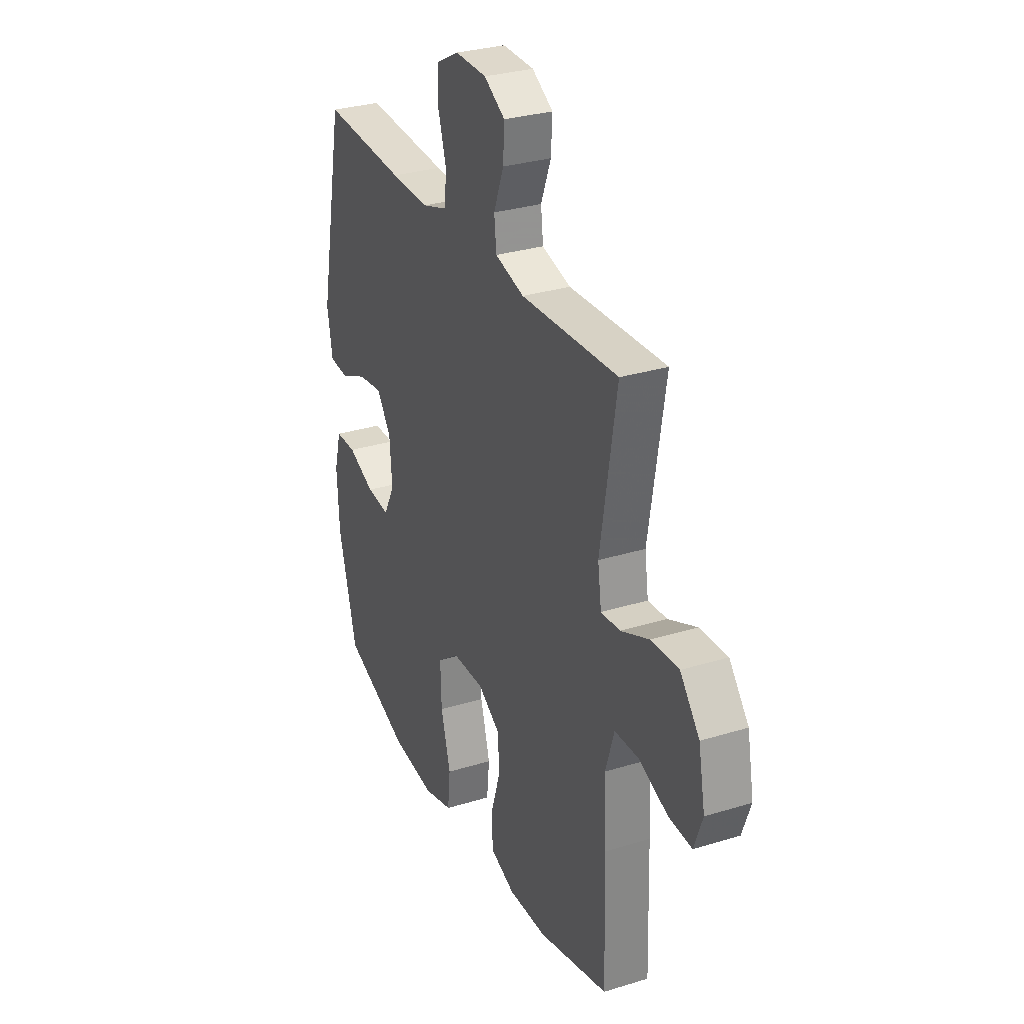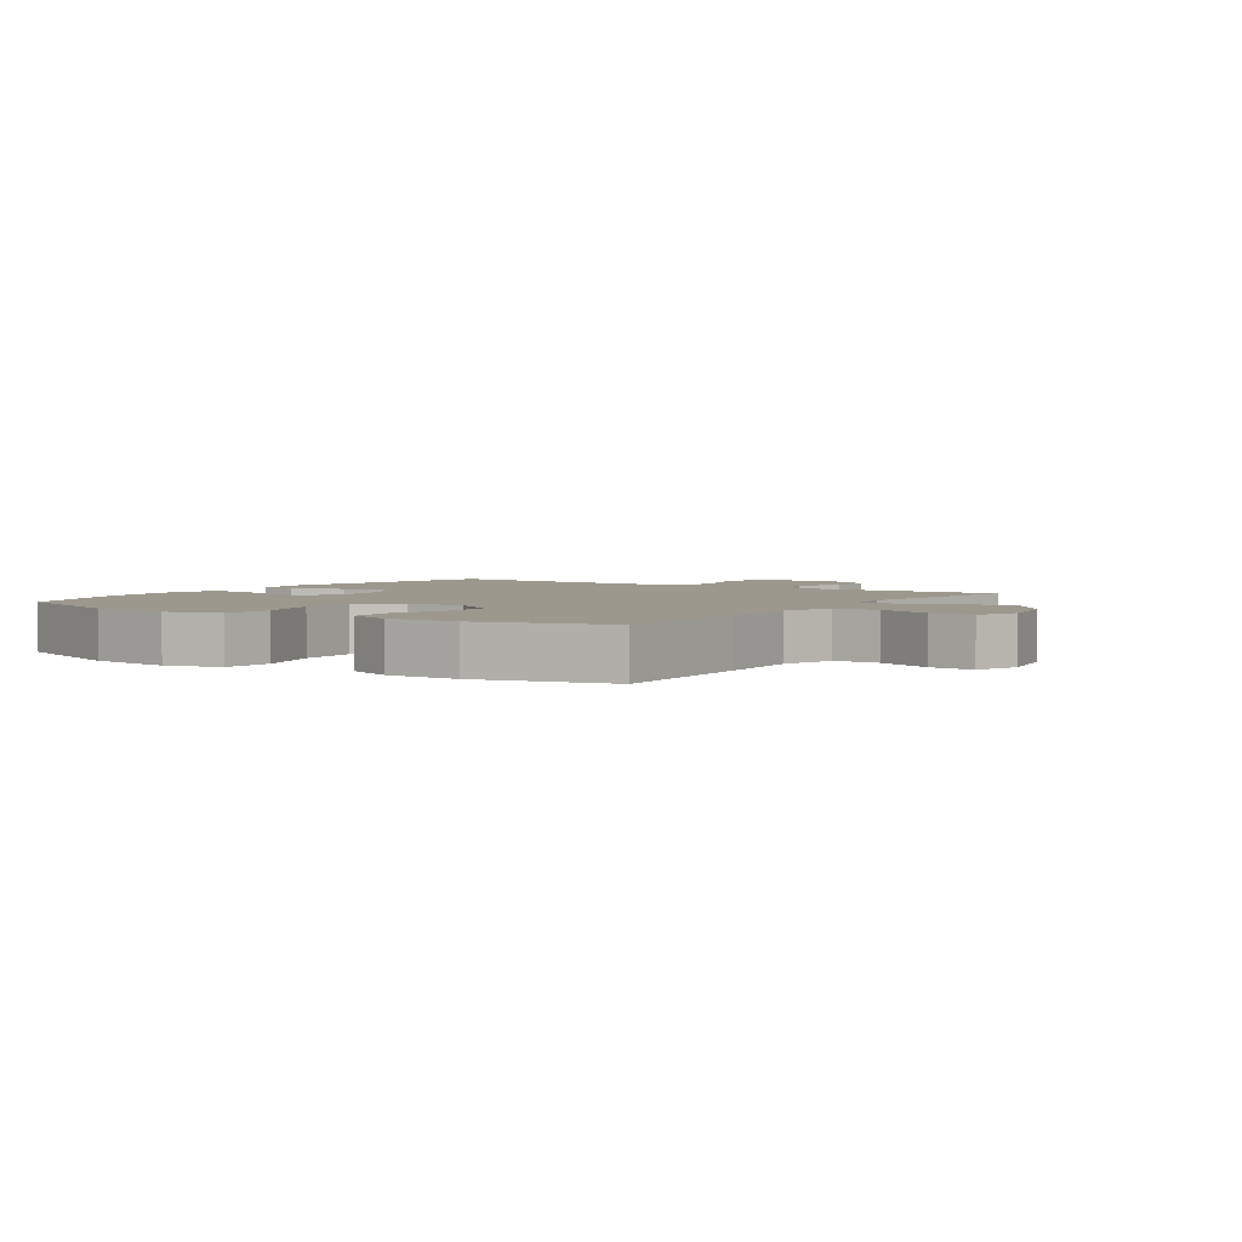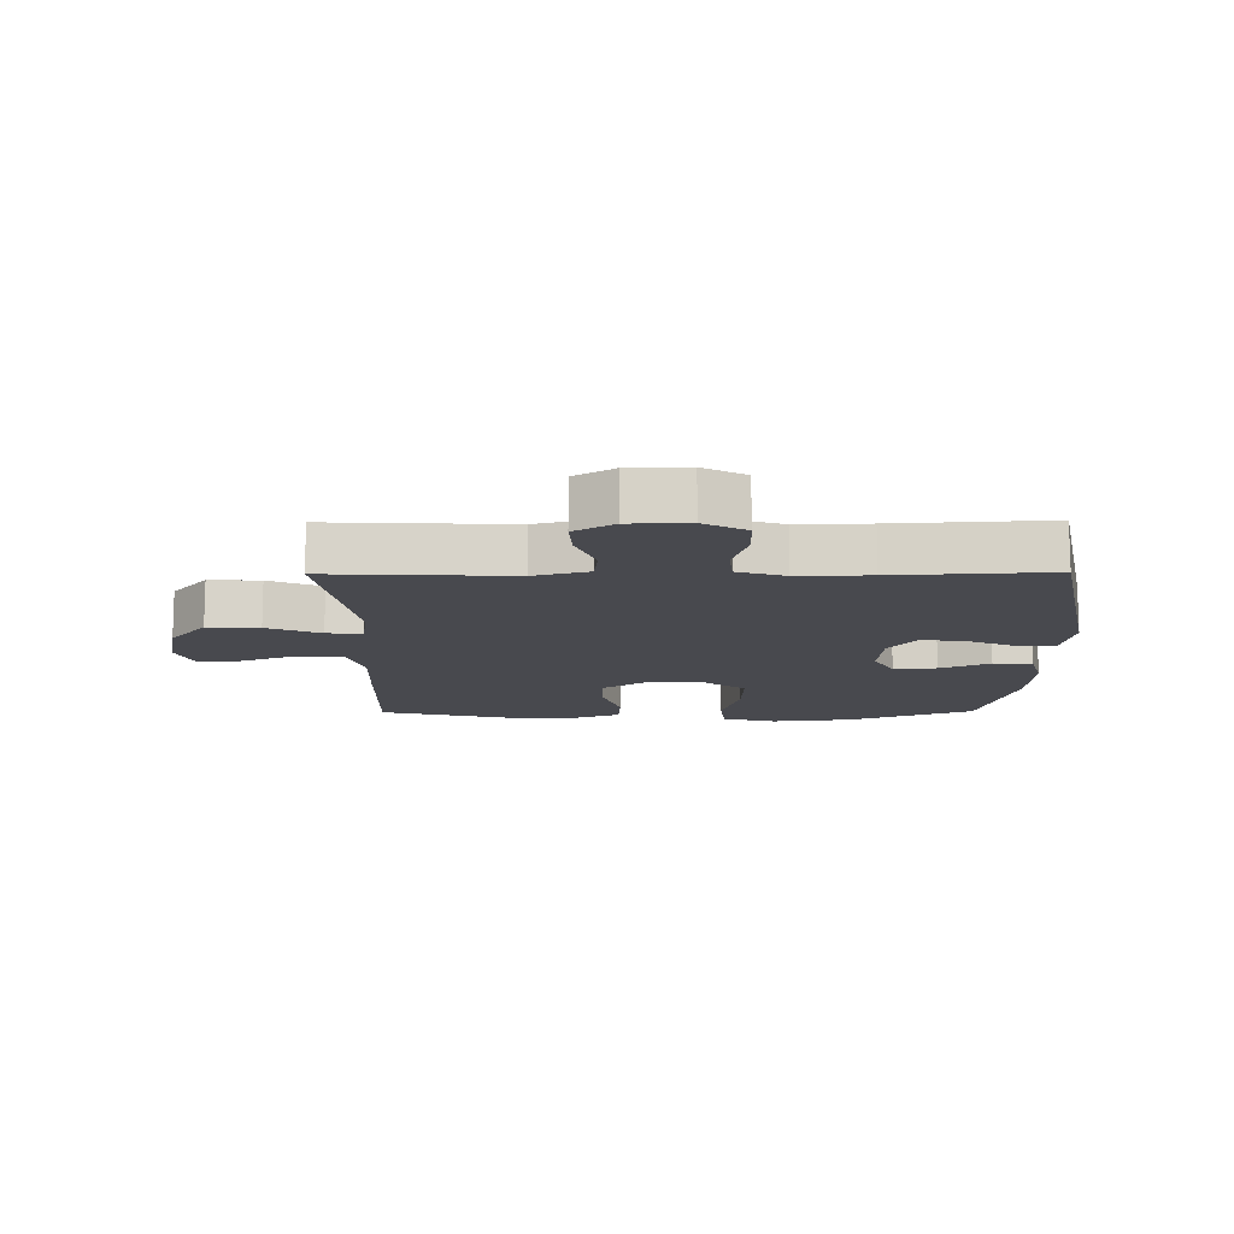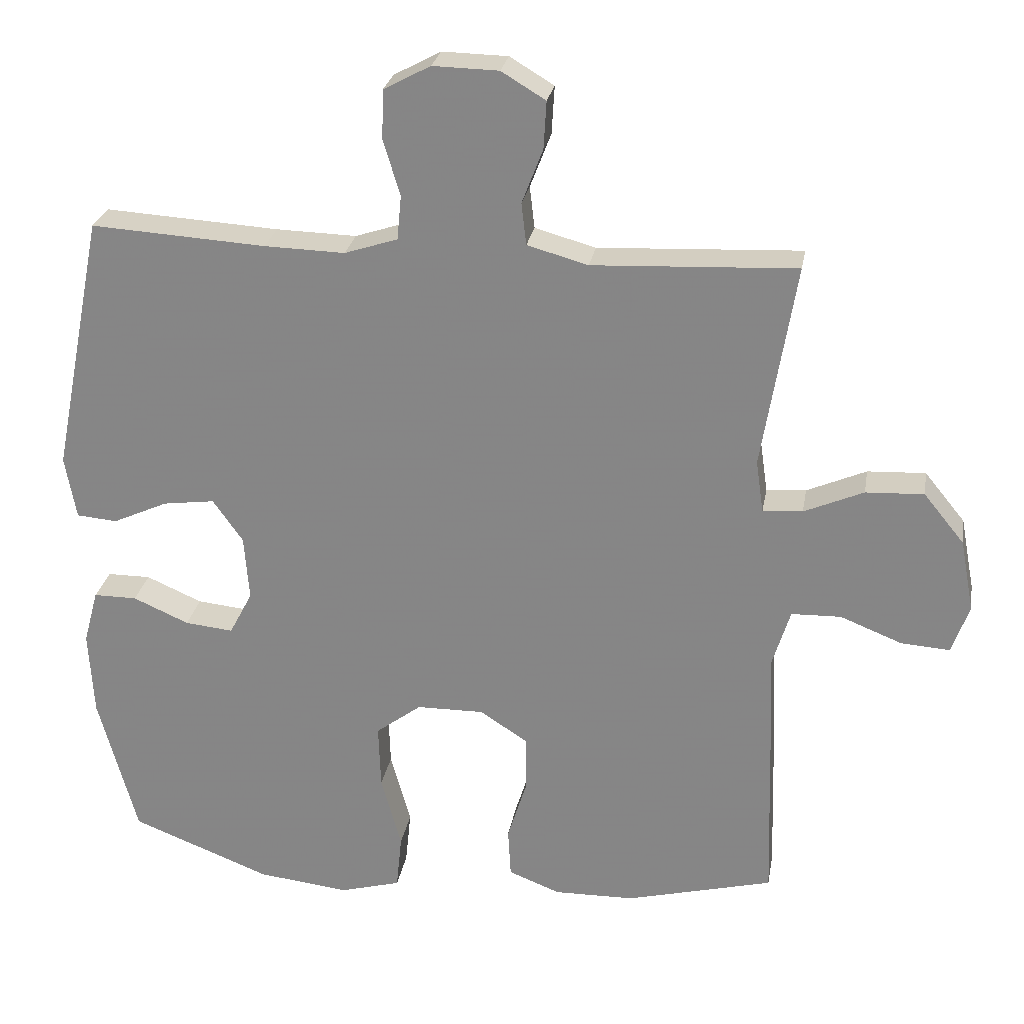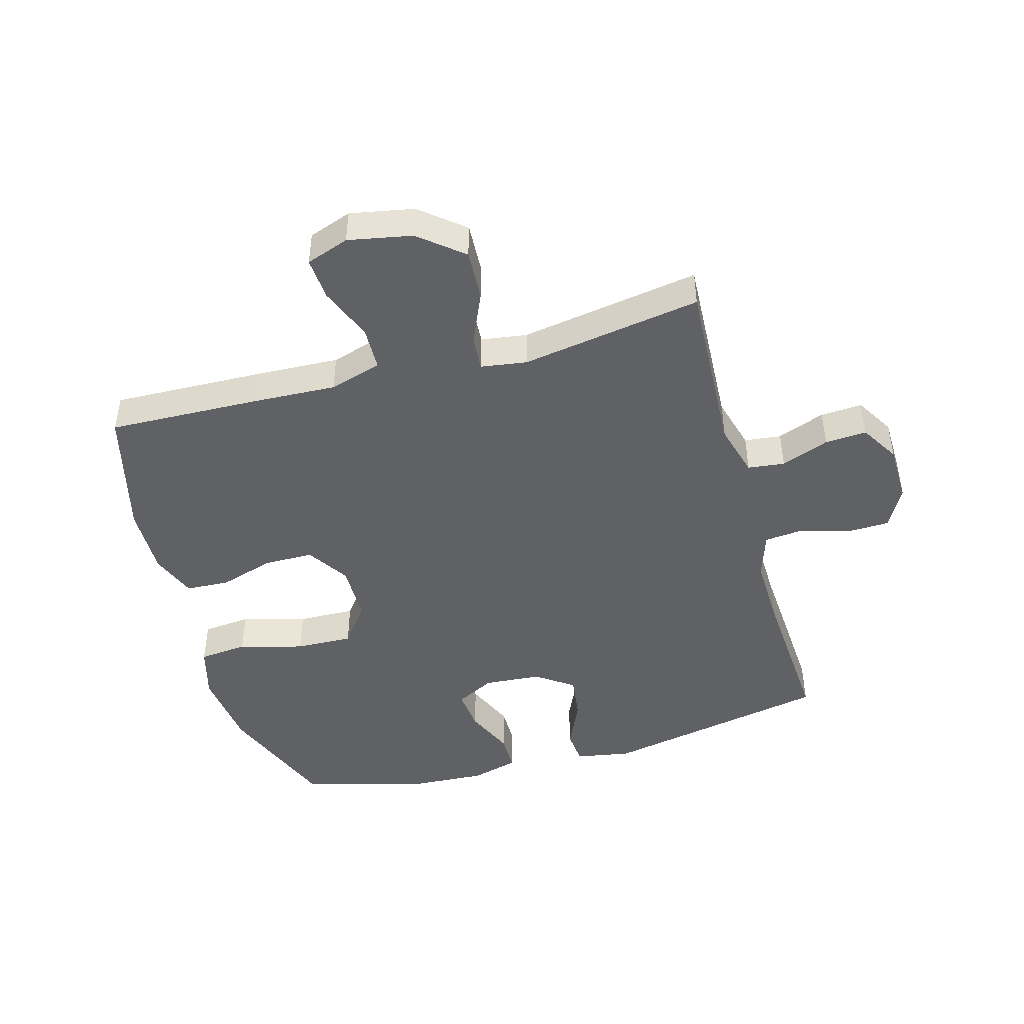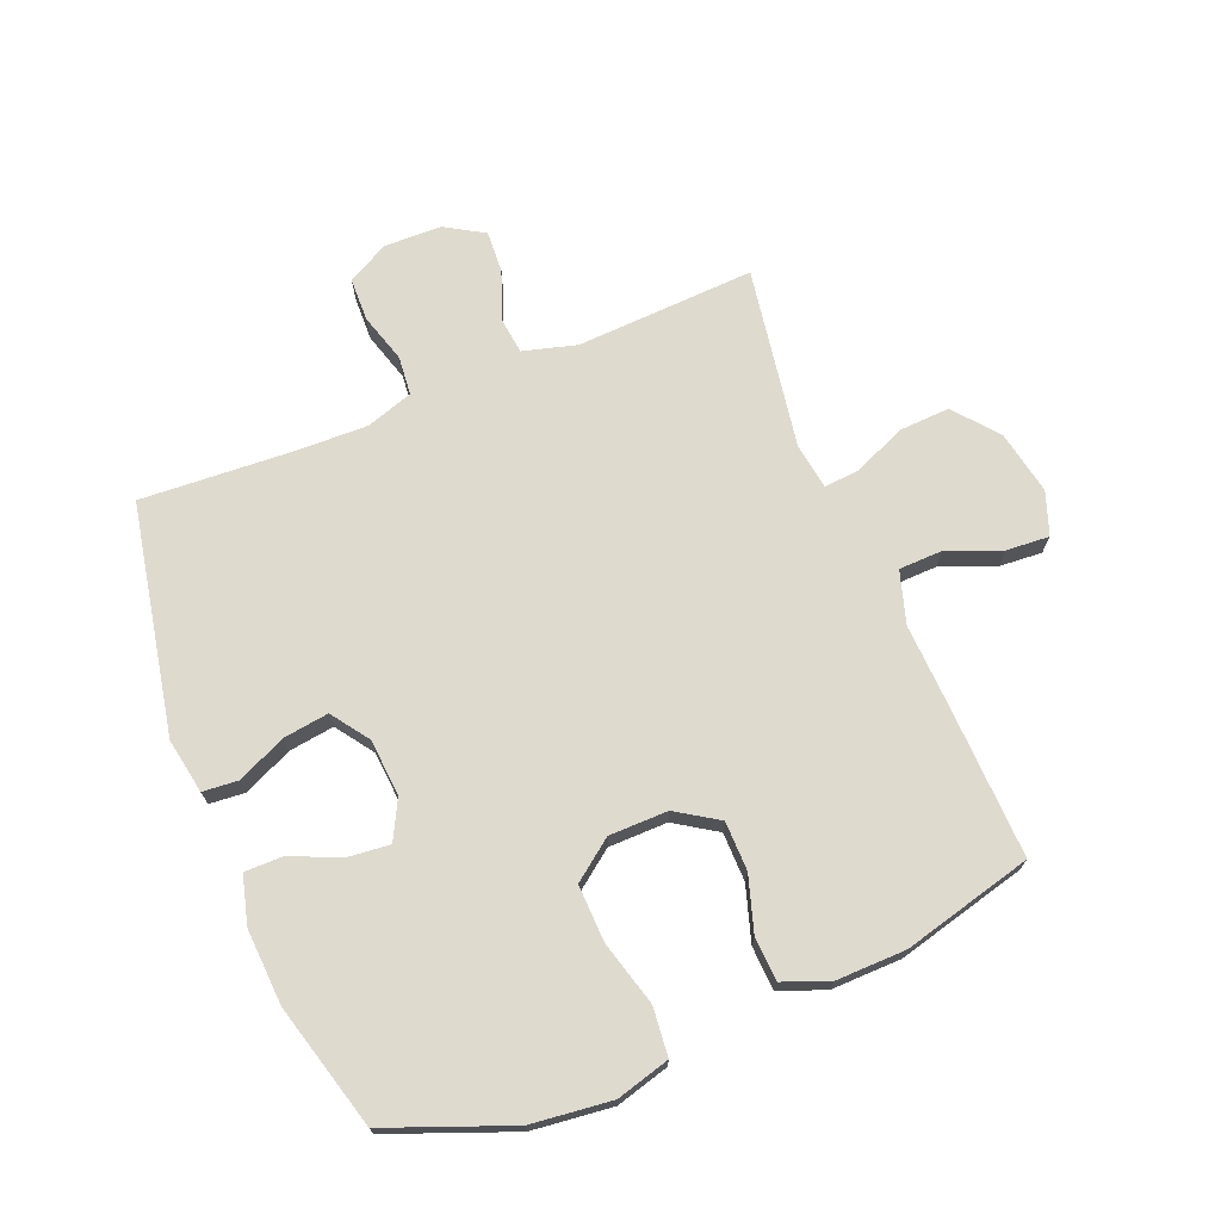
<metadata>
{"format":"obj","ext":"obj","renderer":"f3d","projection":"perspective","resolution":1024,"background":"white","views":[{"elev":30.3,"azim":-114.2,"up":"+Z"},{"elev":3.2,"azim":-146.0,"up":"+Y"},{"elev":-12.6,"azim":0.6,"up":"+Y"},{"elev":26.3,"azim":-170.2,"up":"+Z"},{"elev":-45.7,"azim":-74.4,"up":"+Y"},{"elev":71.2,"azim":157.8,"up":"+Y"}]}
</metadata>
<code>
v 0.5 0.07 -0.5
v 0.3 0.07 -0.578
v 0.169 0.07 -0.593
v 0.082 0.07 -0.569
v 0.074 0.07 -0.49
v 0.103 0.07 -0.385
v 0.106 0.07 -0.292
v 0.041 0.07 -0.243
v -0.055 0.07 -0.242
v -0.123 0.07 -0.286
v -0.124 0.07 -0.366
v -0.096 0.07 -0.456
v -0.1 0.07 -0.527
v -0.174 0.07 -0.556
v -0.289 0.07 -0.554
v -0.5 0.07 -0.5
v -0.492 0.07 -0.25
v -0.486 0.07 -0.116
v -0.512 0.07 -0.031
v -0.583 0.07 -0.029
v -0.671 0.07 -0.064
v -0.741 0.07 -0.069
v -0.766 0.07 0.001
v -0.746 0.07 0.105
v -0.688 0.07 0.176
v -0.605 0.07 0.172
v -0.52 0.07 0.135
v -0.463 0.07 0.131
v -0.452 0.07 0.206
v -0.5 0.07 0.5
v -0.209 0.07 0.486
v -0.122 0.07 0.51
v -0.115 0.07 0.57
v -0.145 0.07 0.648
v -0.149 0.07 0.716
v -0.086 0.07 0.754
v 0.008 0.07 0.756
v 0.075 0.07 0.72
v 0.077 0.07 0.65
v 0.053 0.07 0.57
v 0.059 0.07 0.507
v 0.135 0.07 0.482
v 0.25 0.07 0.485
v 0.5 0.07 0.5
v 0.574 0.07 0.128
v 0.558 0.07 0.038
v 0.5 0.07 0.033
v 0.421 0.07 0.069
v 0.347 0.07 0.079
v 0.304 0.07 0.018
v 0.297 0.07 -0.075
v 0.33 0.07 -0.138
v 0.399 0.07 -0.131
v 0.479 0.07 -0.096
v 0.541 0.07 -0.096
v 0.562 0.07 -0.174
v 0.555 0.07 -0.297
v 0.5 0 -0.5
v 0.3 0 -0.578
v 0.169 0 -0.593
v 0.082 0 -0.569
v 0.074 0 -0.49
v 0.103 0 -0.385
v 0.106 0 -0.292
v 0.041 0 -0.243
v -0.055 0 -0.242
v -0.123 0 -0.286
v -0.124 0 -0.366
v -0.096 0 -0.456
v -0.1 0 -0.527
v -0.174 0 -0.556
v -0.289 0 -0.554
v -0.5 0 -0.5
v -0.492 0 -0.25
v -0.486 0 -0.116
v -0.512 0 -0.031
v -0.583 0 -0.029
v -0.671 0 -0.064
v -0.741 0 -0.069
v -0.766 0 0.001
v -0.746 0 0.105
v -0.688 0 0.176
v -0.605 0 0.172
v -0.52 0 0.135
v -0.463 0 0.131
v -0.452 0 0.206
v -0.5 0 0.5
v -0.209 0 0.486
v -0.122 0 0.51
v -0.115 0 0.57
v -0.145 0 0.648
v -0.149 0 0.716
v -0.086 0 0.754
v 0.008 0 0.756
v 0.075 0 0.72
v 0.077 0 0.65
v 0.053 0 0.57
v 0.059 0 0.507
v 0.135 0 0.482
v 0.25 0 0.485
v 0.5 0 0.5
v 0.574 0 0.128
v 0.558 0 0.038
v 0.5 0 0.033
v 0.421 0 0.069
v 0.347 0 0.079
v 0.304 0 0.018
v 0.297 0 -0.075
v 0.33 0 -0.138
v 0.399 0 -0.131
v 0.479 0 -0.096
v 0.541 0 -0.096
v 0.562 0 -0.174
v 0.555 0 -0.297
f 4 5 6
f 3 4 6
f 2 3 6
f 1 2 6
f 57 1 6
f 56 57 6
f 55 56 6
f 54 55 6
f 53 54 6
f 52 53 6 7
f 51 52 7 8
f 50 51 8 9
f 49 50 9 10
f 46 47 48
f 45 46 48
f 44 45 48
f 43 44 48
f 42 43 48 49
f 41 42 49 10
f 38 39 40
f 37 38 40
f 36 37 40
f 35 36 40
f 34 35 40
f 33 34 40
f 40 41 10
f 33 40 10
f 32 33 10
f 29 30 31
f 32 10 11
f 31 32 11
f 29 31 11
f 28 29 11
f 25 26 27
f 24 25 27
f 23 24 27
f 22 23 27
f 21 22 27
f 20 21 27
f 19 20 27 28
f 13 14 15
f 12 13 15
f 11 12 15
f 28 11 15
f 19 28 15
f 18 19 15
f 15 16 17 18
f 63 62 61
f 63 61 60
f 63 60 59
f 63 59 58
f 63 58 114
f 63 114 113
f 63 113 112
f 63 112 111
f 63 111 110
f 64 63 110 109
f 65 64 109 108
f 66 65 108 107
f 67 66 107 106
f 105 104 103
f 105 103 102
f 105 102 101
f 105 101 100
f 106 105 100 99
f 67 106 99 98
f 97 96 95
f 97 95 94
f 97 94 93
f 97 93 92
f 97 92 91
f 97 91 90
f 67 98 97
f 67 97 90
f 67 90 89
f 88 87 86
f 68 67 89
f 68 89 88
f 68 88 86
f 68 86 85
f 84 83 82
f 84 82 81
f 84 81 80
f 84 80 79
f 84 79 78
f 84 78 77
f 85 84 77 76
f 72 71 70
f 72 70 69
f 72 69 68
f 72 68 85
f 72 85 76
f 72 76 75
f 75 74 73 72
f 1 58 59 2
f 2 59 60 3
f 3 60 61 4
f 4 61 62 5
f 5 62 63 6
f 6 63 64 7
f 7 64 65 8
f 8 65 66 9
f 9 66 67 10
f 10 67 68 11
f 11 68 69 12
f 12 69 70 13
f 13 70 71 14
f 14 71 72 15
f 15 72 73 16
f 16 73 74 17
f 17 74 75 18
f 18 75 76 19
f 19 76 77 20
f 20 77 78 21
f 21 78 79 22
f 22 79 80 23
f 23 80 81 24
f 24 81 82 25
f 25 82 83 26
f 26 83 84 27
f 27 84 85 28
f 28 85 86 29
f 29 86 87 30
f 30 87 88 31
f 31 88 89 32
f 32 89 90 33
f 33 90 91 34
f 34 91 92 35
f 35 92 93 36
f 36 93 94 37
f 37 94 95 38
f 38 95 96 39
f 39 96 97 40
f 40 97 98 41
f 41 98 99 42
f 42 99 100 43
f 43 100 101 44
f 44 101 102 45
f 45 102 103 46
f 46 103 104 47
f 47 104 105 48
f 48 105 106 49
f 49 106 107 50
f 50 107 108 51
f 51 108 109 52
f 52 109 110 53
f 53 110 111 54
f 54 111 112 55
f 55 112 113 56
f 56 113 114 57
f 57 114 58 1

</code>
